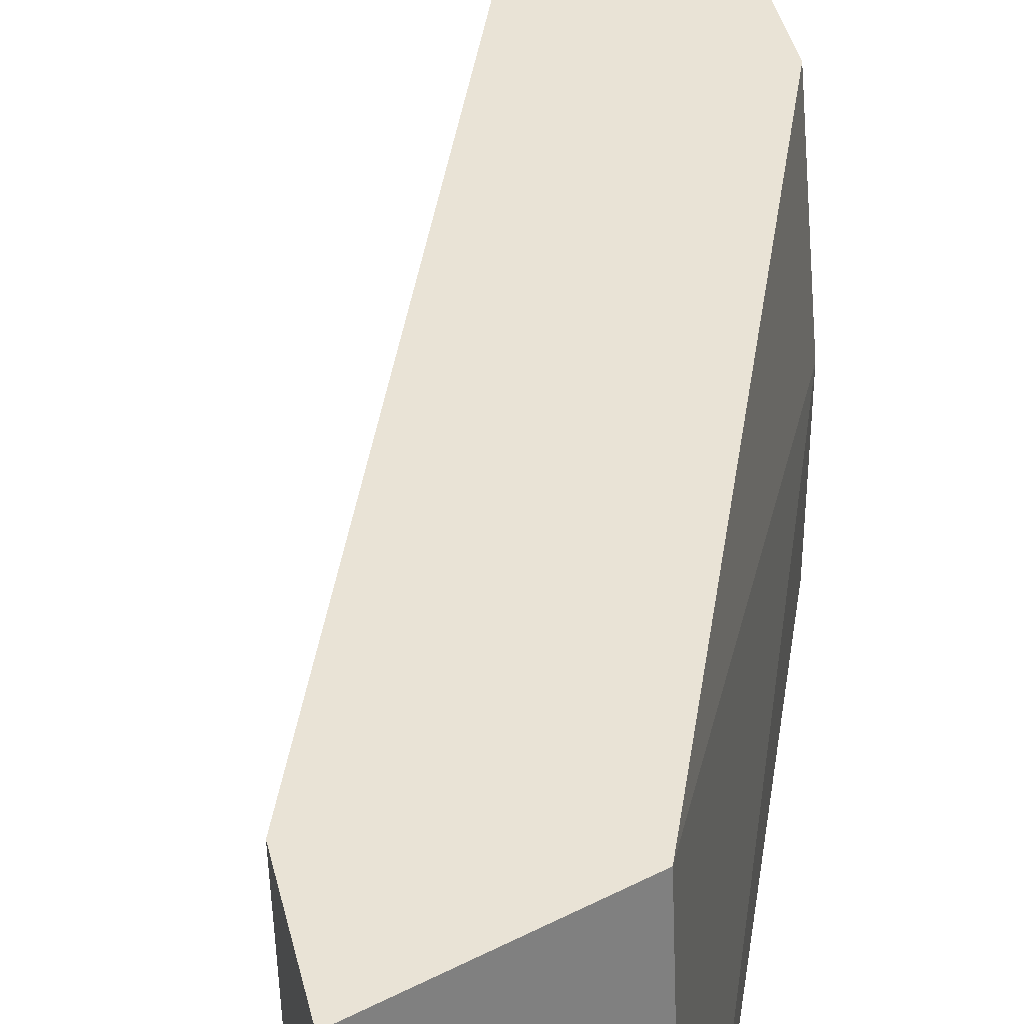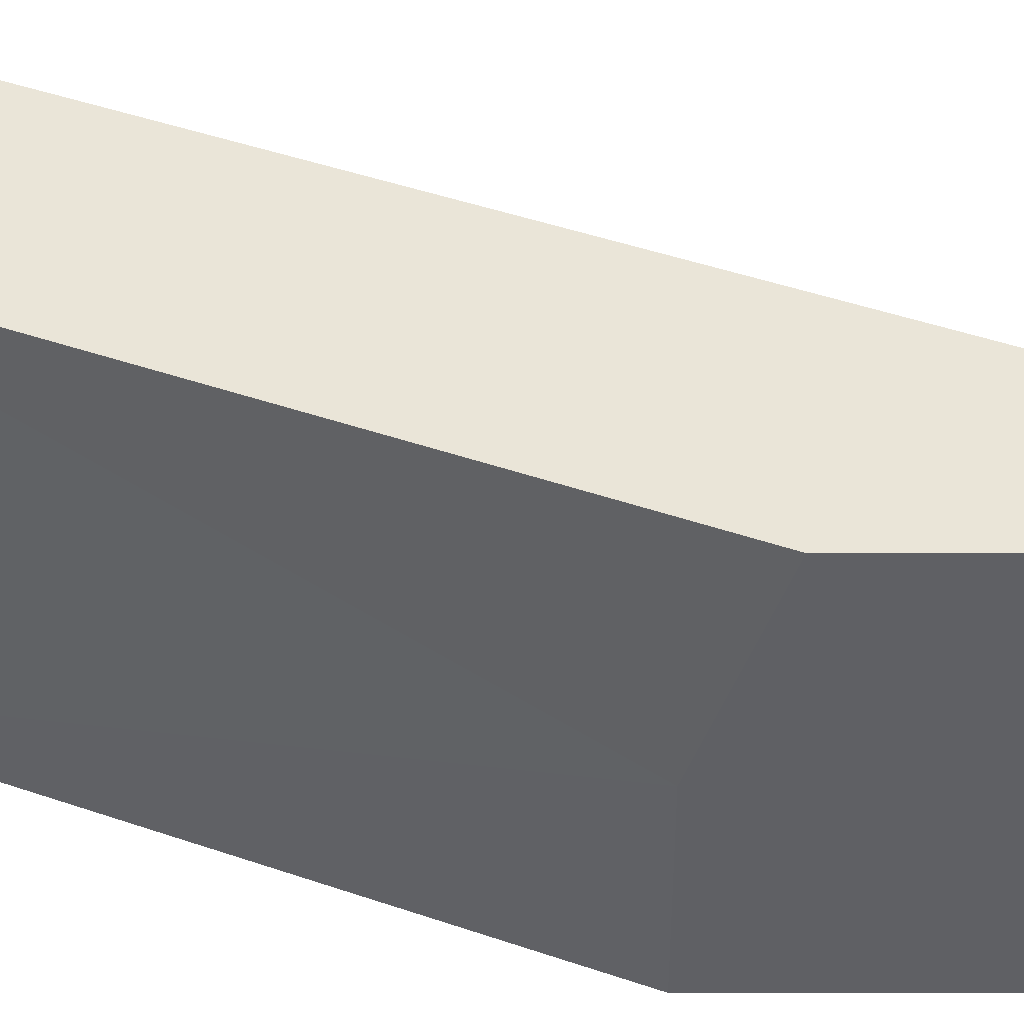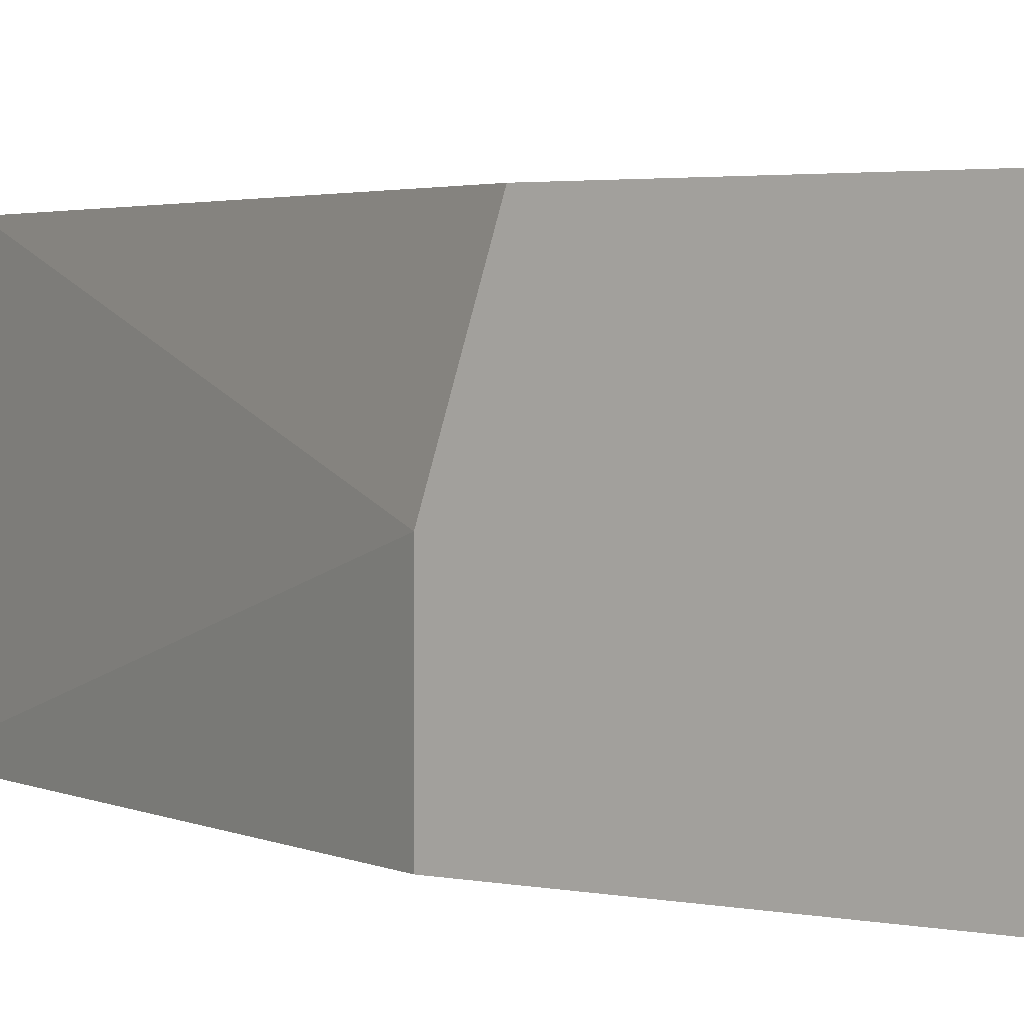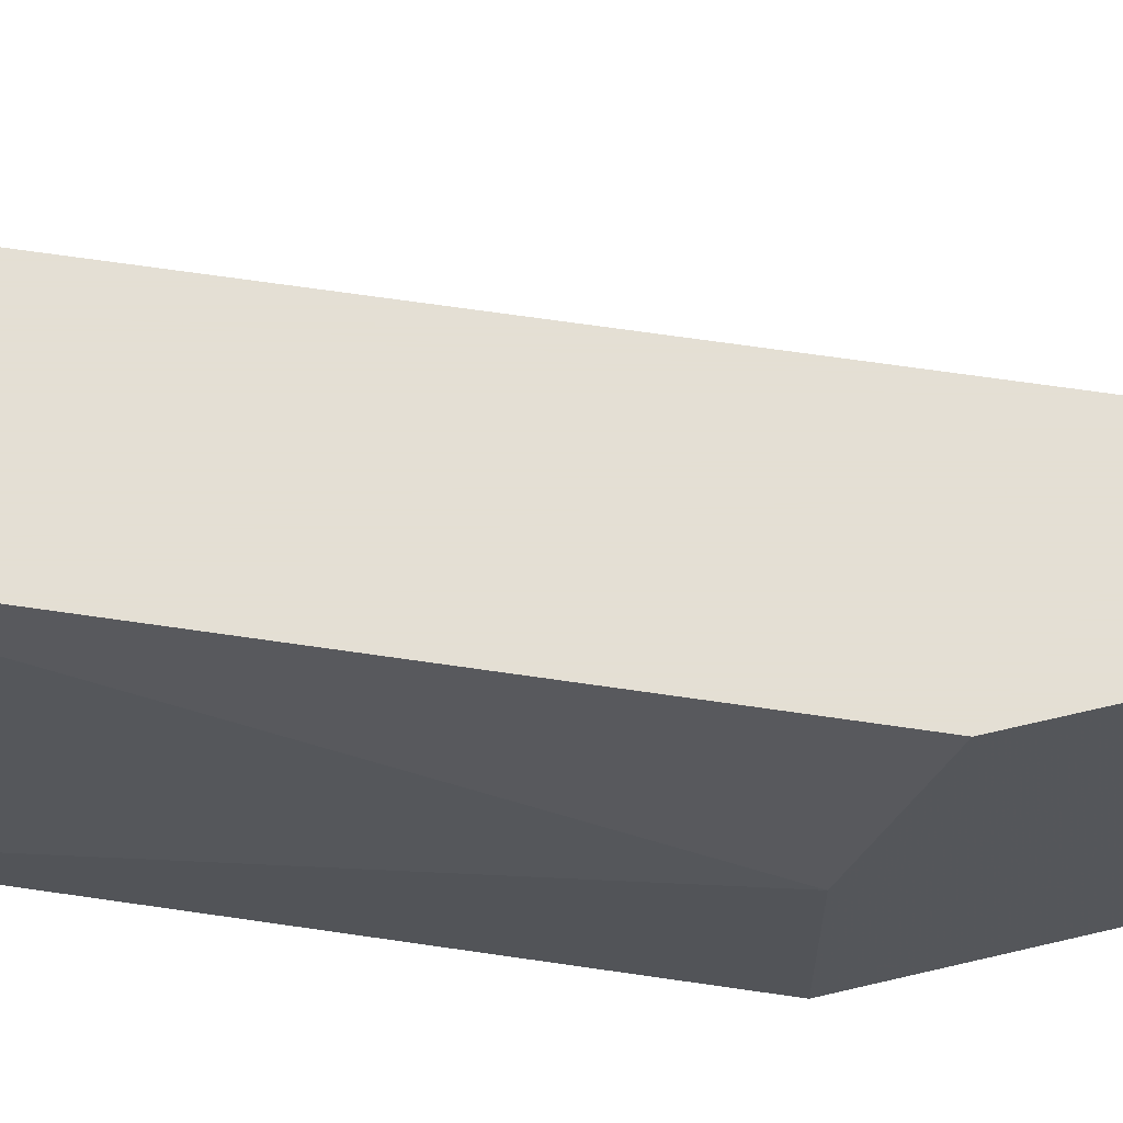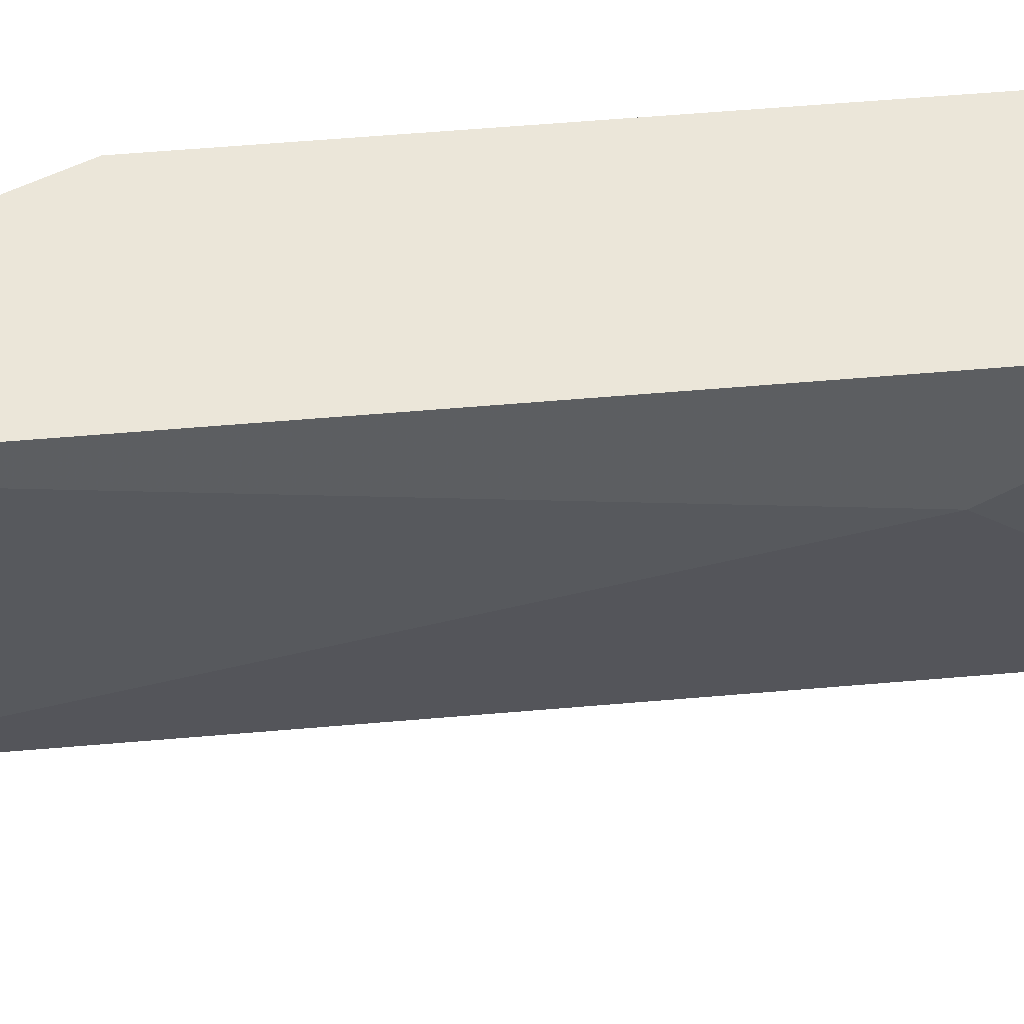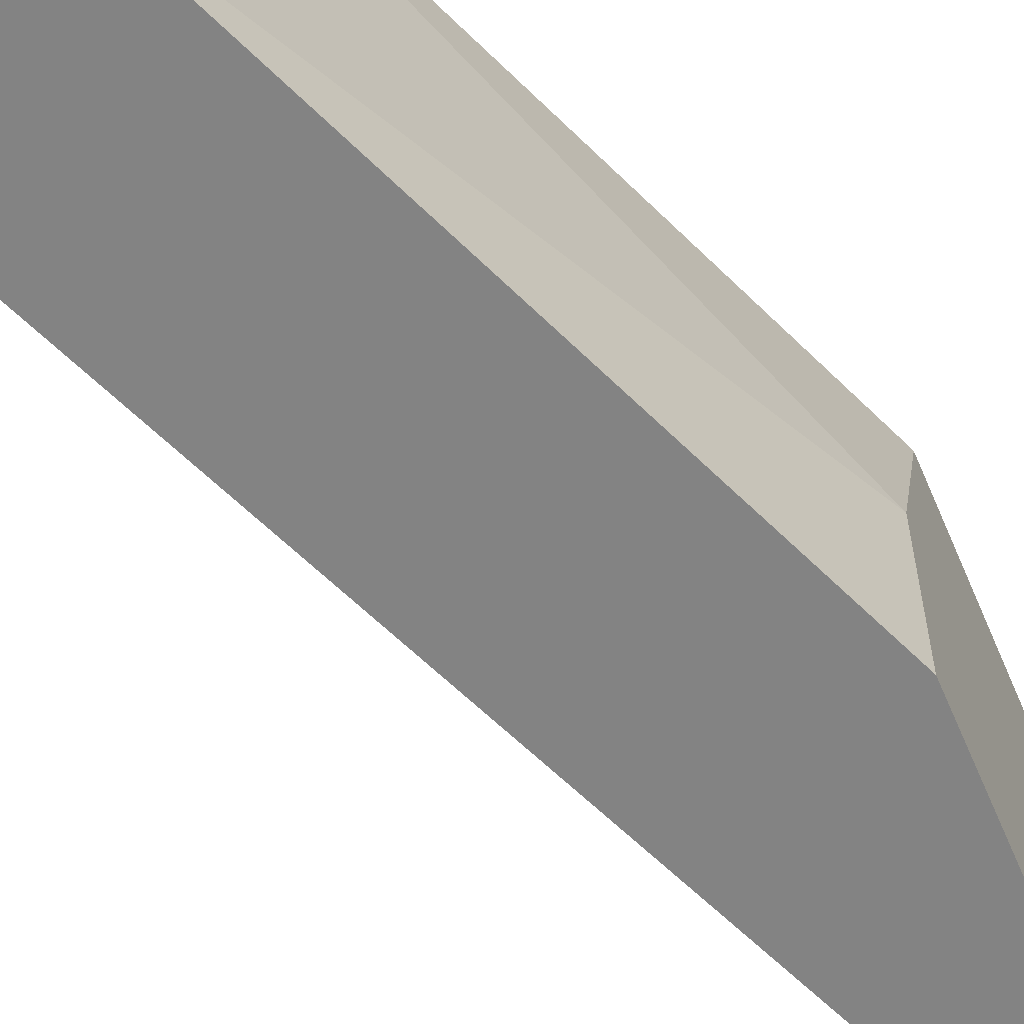
<metadata>
{"format":"obj","ext":"obj","renderer":"f3d","projection":"perspective","resolution":1024,"background":"white","views":[{"elev":42.0,"azim":-13.3,"up":"+Y"},{"elev":44.9,"azim":90.1,"up":"+Y"},{"elev":2.6,"azim":126.1,"up":"+Y"},{"elev":66.3,"azim":76.6,"up":"+Y"},{"elev":56.4,"azim":-117.0,"up":"+Y"},{"elev":-61.0,"azim":23.0,"up":"+Y"}]}
</metadata>
<code>
v 0.001426 -0.0374 0.01877
v 0.001426 -0.02952 0.01745
v 0.005369 -0.0374 -0.002273
v 0.005369 -0.02952 -0.003588
v -0.00252 -0.0374 0.01745
v -0.00252 -0.02952 0.01614
v -0.00252 -0.02952 0.01877
v -0.001204 -0.03215 0.01219
v 0.006684 -0.0374 -0.002273
v 0.006684 -0.0374 0.00562
v 0.006684 -0.02952 -0.003588
v 0.006684 -0.02952 0.004305
v 0.006684 -0.03346 0.00562
f 7 4 6
f 8 4 3
f 10 5 3
f 5 8 3
f 10 13 1
f 13 2 1
f 5 10 1
f 5 1 7
f 2 4 7
f 1 2 7
f 13 10 11
f 4 2 11
f 3 4 11
f 2 13 12
f 13 11 12
f 11 2 12
f 10 3 9
f 11 10 9
f 3 11 9
f 4 8 6
f 8 5 6
f 5 7 6

</code>
